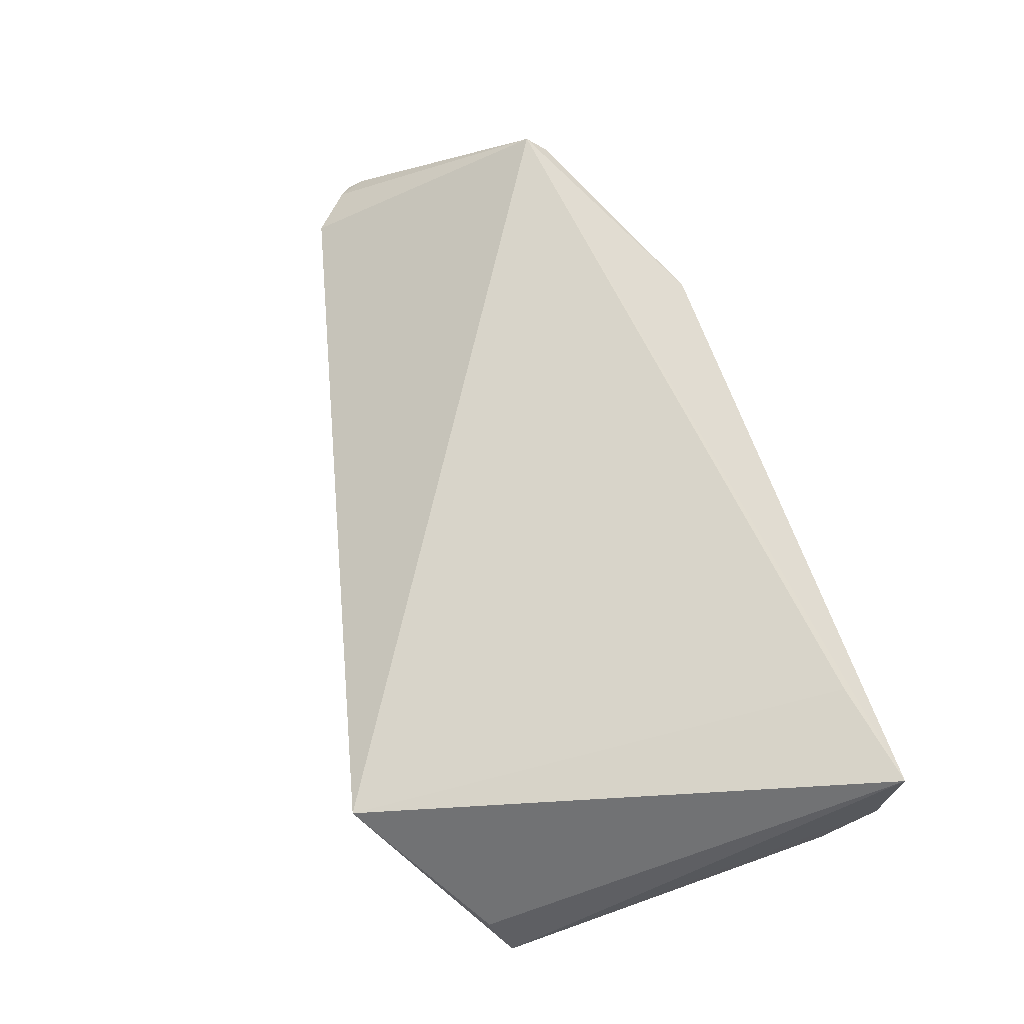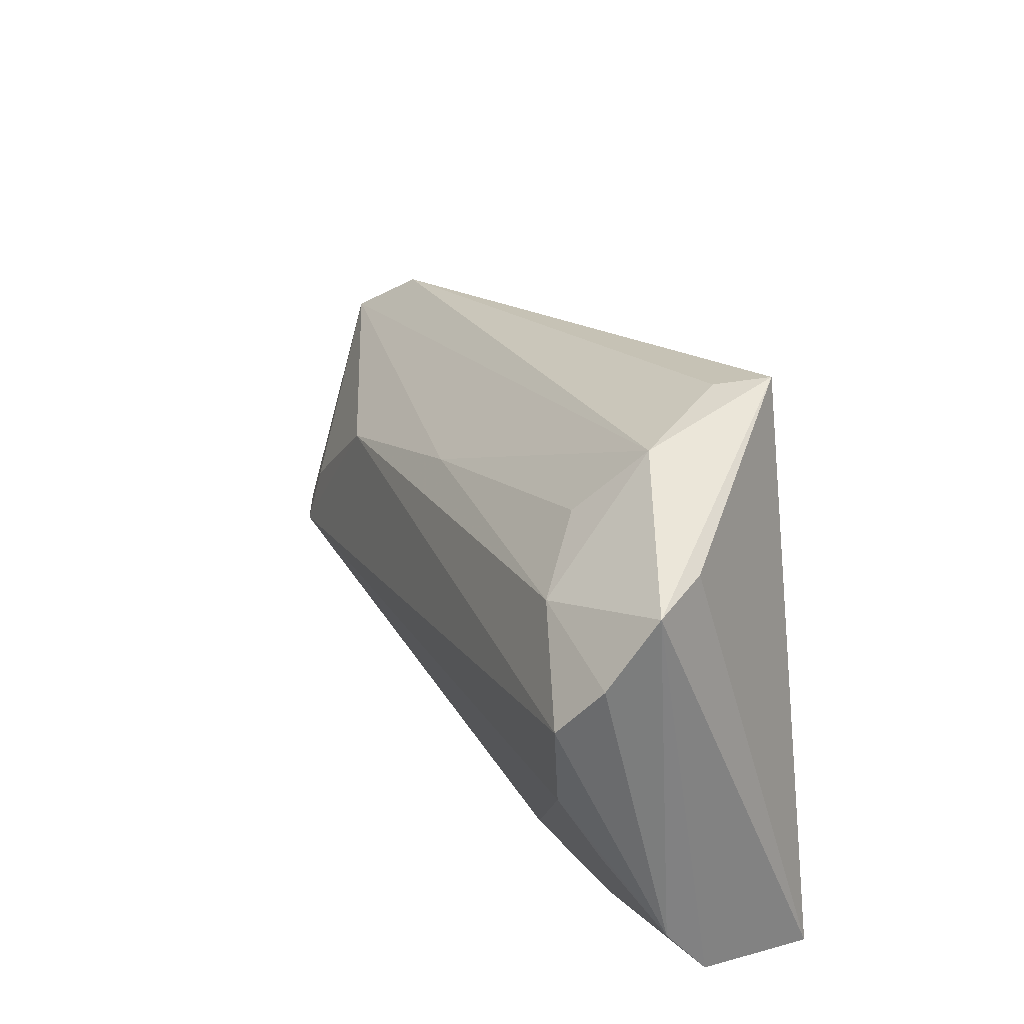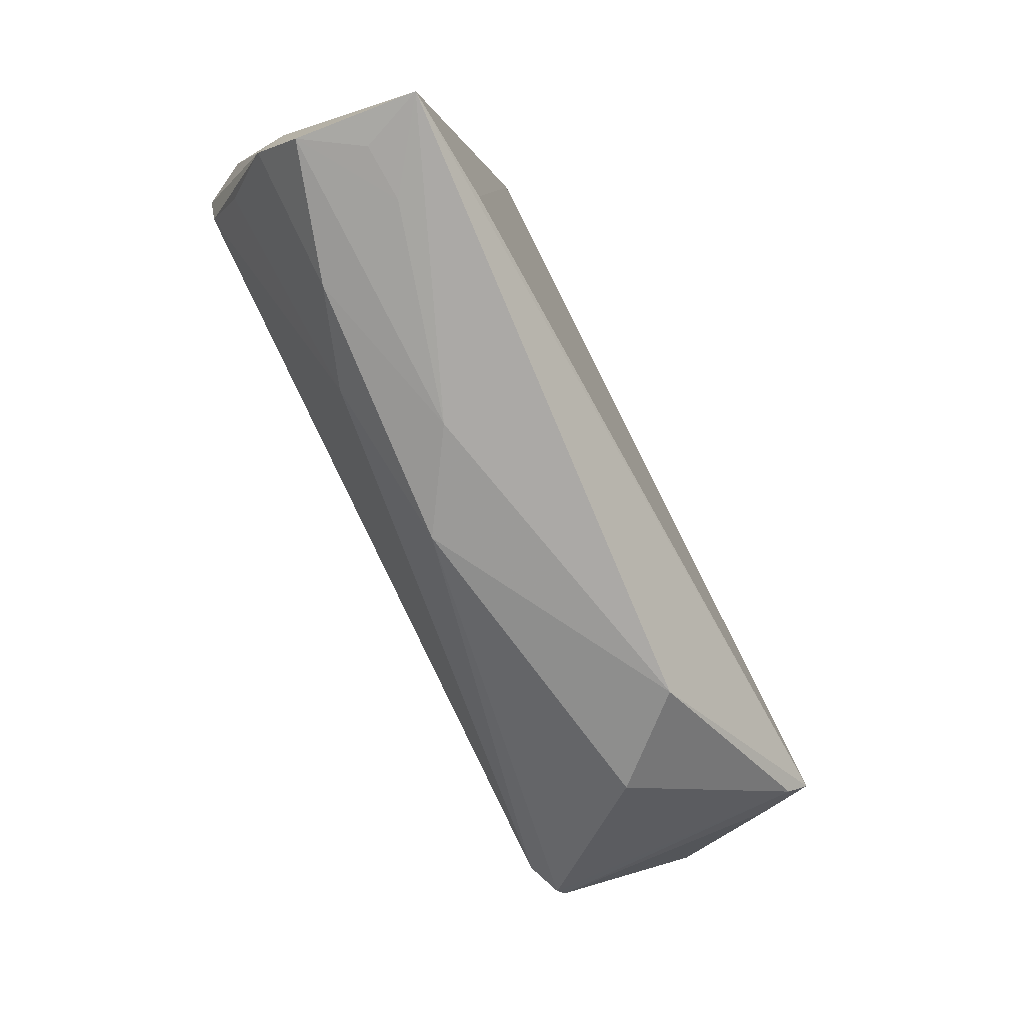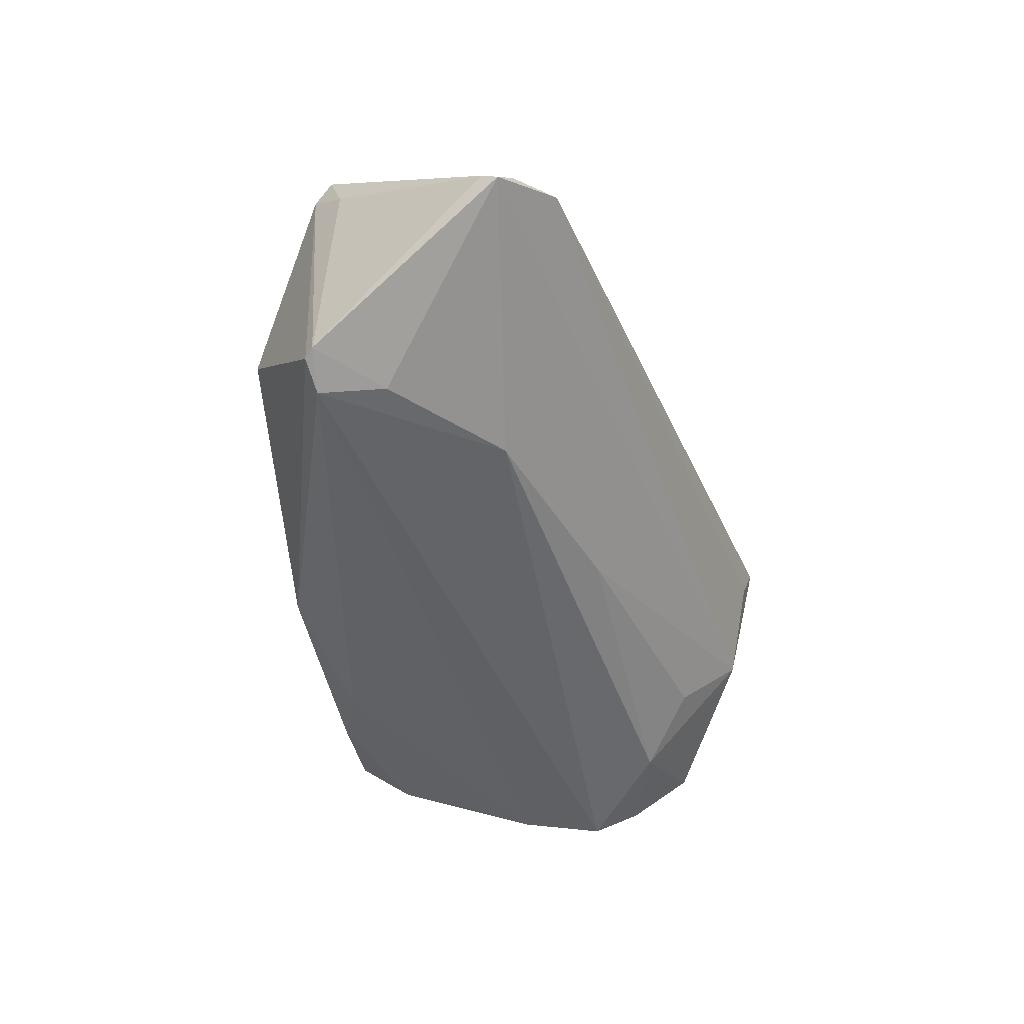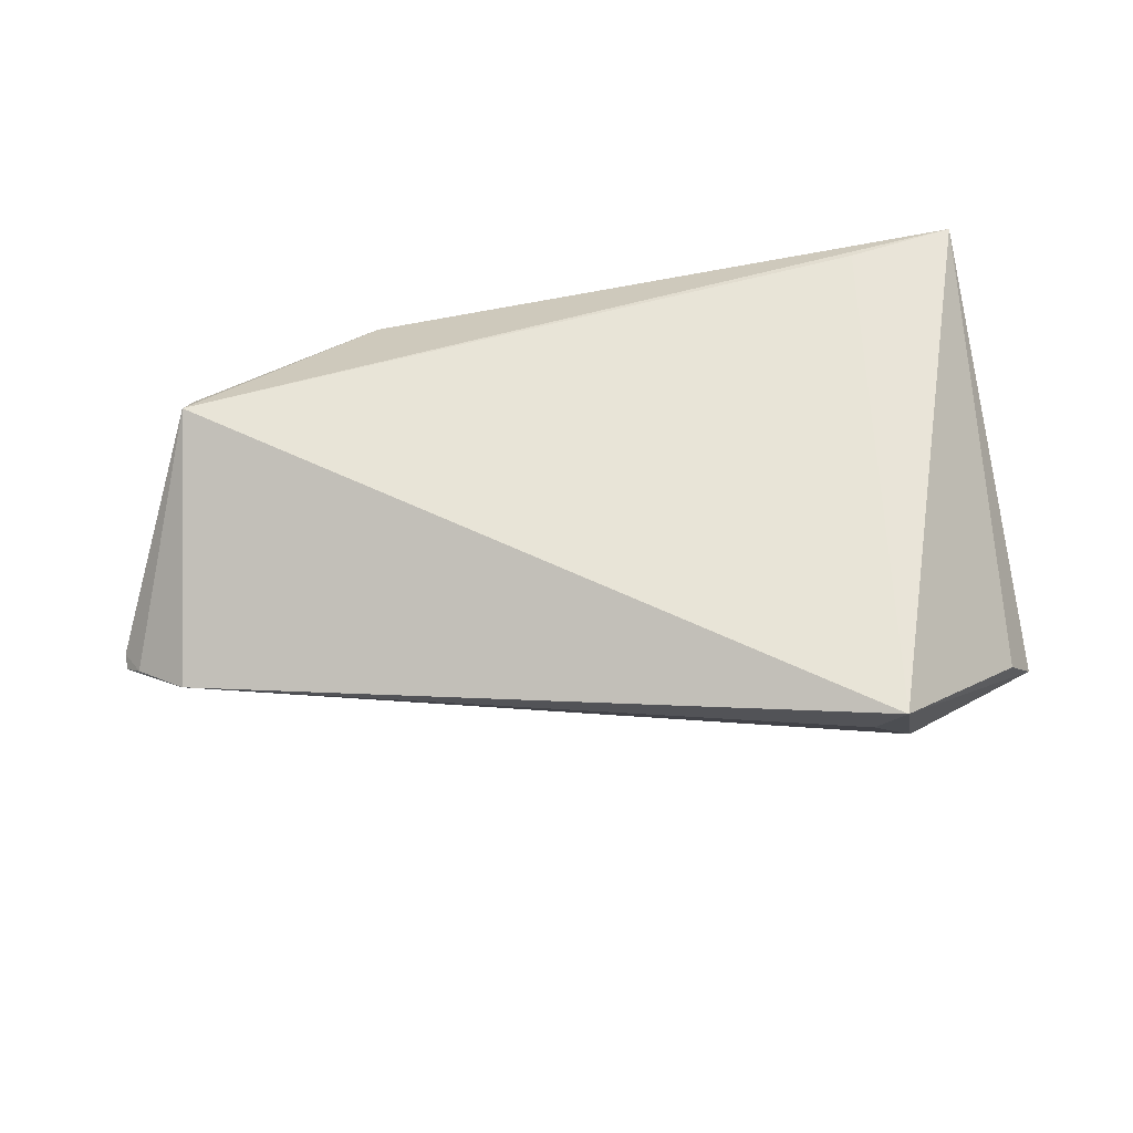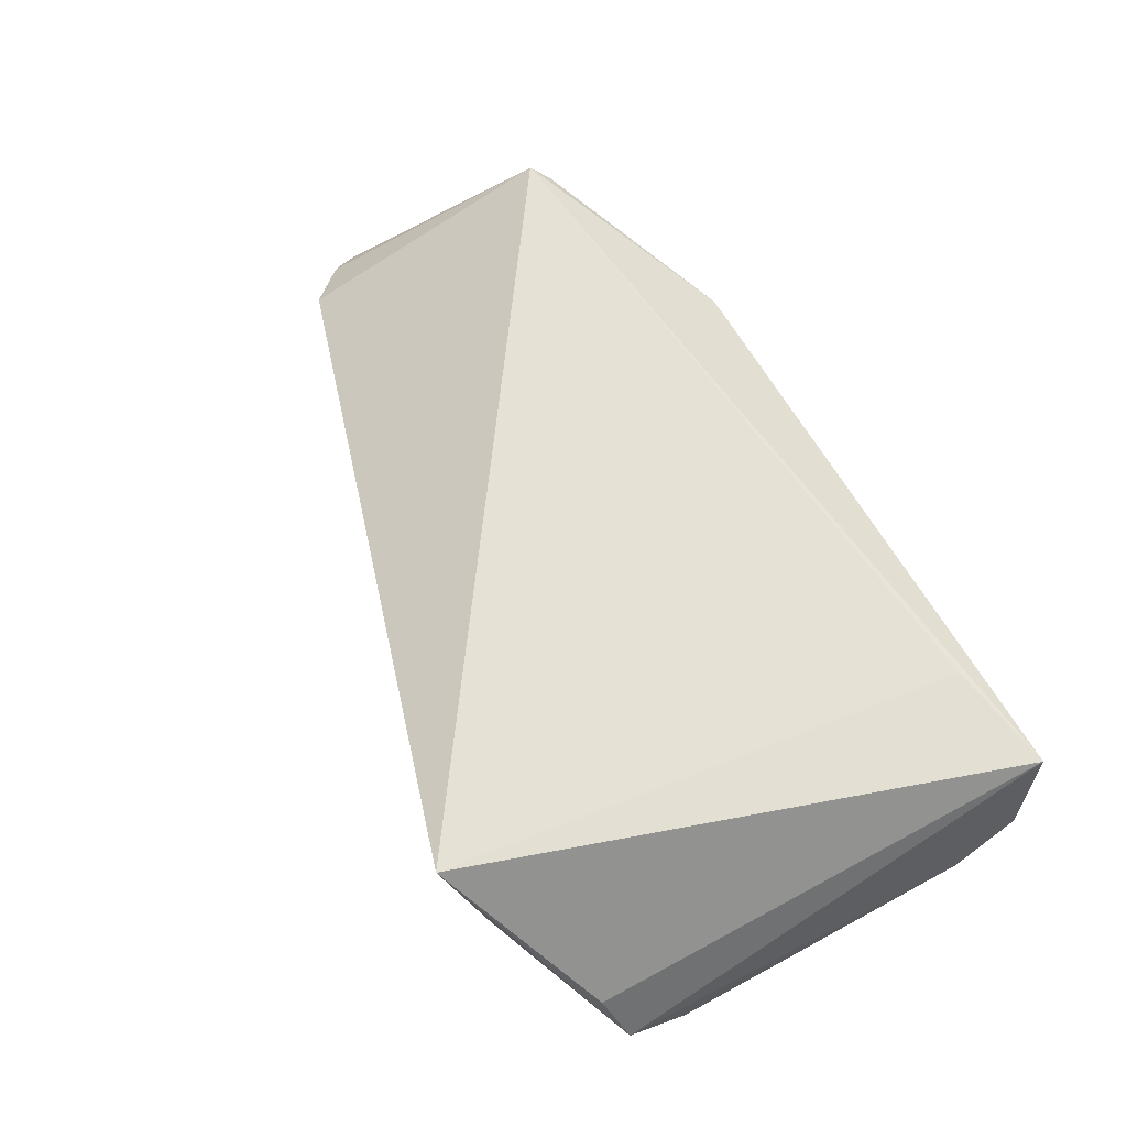
<metadata>
{"format":"obj","ext":"obj","renderer":"f3d","projection":"perspective","resolution":1024,"background":"white","views":[{"elev":75.1,"azim":-109.5,"up":"+Z"},{"elev":31.2,"azim":-110.5,"up":"+Y"},{"elev":-75.2,"azim":-61.5,"up":"+Y"},{"elev":-48.2,"azim":97.6,"up":"+Z"},{"elev":61.3,"azim":172.7,"up":"+Z"},{"elev":64.9,"azim":-117.0,"up":"+Z"}]}
</metadata>
<code>
v -0.04741 0.01171 -0.01813
v -0.05053 -0.01978 -0.004676
v 0.06628 0.009474 -0.005428
v 0.05601 -0.01139 0.009661
v -0.03421 -0.02618 0.01609
v 0.03173 0.007821 -0.0172
v -0.02837 0.02762 -0.008704
v -0.04568 0.0007032 -0.01695
v 0.03873 -0.02533 -0.002999
v -0.03158 0.03558 -0.0007685
v -0.04996 -0.02732 0.0009869
v -0.02498 0.03875 0.01012
v -0.0359 0.02131 -0.01473
v 0.05162 -0.01463 -0.0194
v -0.02176 -0.02321 -0.009694
v 0.005254 0.01732 -0.01337
v -0.04698 -0.008915 -0.01164
v 0.05836 0.01799 0.0001929
v 0.05312 -0.01566 0.01387
v 0.0473 -0.01384 -0.02101
v 0.06618 0.01146 -0.005929
v -0.05015 0.01788 -0.01343
v 0.04559 -0.005408 -0.01933
v -0.03852 -0.02895 0.008006
v 0.0643 0.01311 -0.003561
v -0.0133 -0.02919 4.1e-07
v -0.04533 -0.02856 0.007911
v -0.03385 -0.02691 -0.004706
v 0.05455 -0.01331 0.01609
v 0.05286 -0.01353 -0.0189
v 0.02909 -0.02816 0.007843
v -0.05039 0.02607 -0.007238
v -0.0481 -0.02919 0.01567
v -0.001585 -0.02782 -0.008166
v -0.04653 0.02801 -0.001001
v -0.02803 0.04013 0.01609
f 32 11 33
f 32 36 10
f 32 33 35
f 35 36 32
f 33 36 35
f 31 29 33
f 36 29 18
f 5 36 33
f 33 29 5
f 5 29 36
f 15 8 20
f 12 10 36
f 36 18 12
f 12 18 10
f 32 10 13
f 13 22 32
f 20 6 23
f 25 29 3
f 25 18 29
f 10 18 21
f 18 25 21
f 21 25 3
f 21 23 6
f 3 29 4
f 22 13 1
f 20 8 1
f 1 6 20
f 1 13 6
f 2 1 8
f 22 1 2
f 2 11 32
f 32 22 2
f 27 33 11
f 11 24 27
f 27 24 33
f 6 13 16
f 10 21 16
f 16 21 6
f 19 4 29
f 29 31 19
f 34 15 20
f 20 14 34
f 8 15 17
f 17 2 8
f 7 13 10
f 10 16 7
f 7 16 13
f 4 19 30
f 30 19 14
f 3 4 30
f 30 21 3
f 23 21 30
f 30 14 20
f 20 23 30
f 31 34 9
f 9 34 14
f 9 19 31
f 14 19 9
f 26 34 31
f 26 31 33
f 33 24 26
f 26 24 11
f 15 34 28
f 11 2 28
f 28 26 11
f 34 26 28
f 28 17 15
f 2 17 28

</code>
